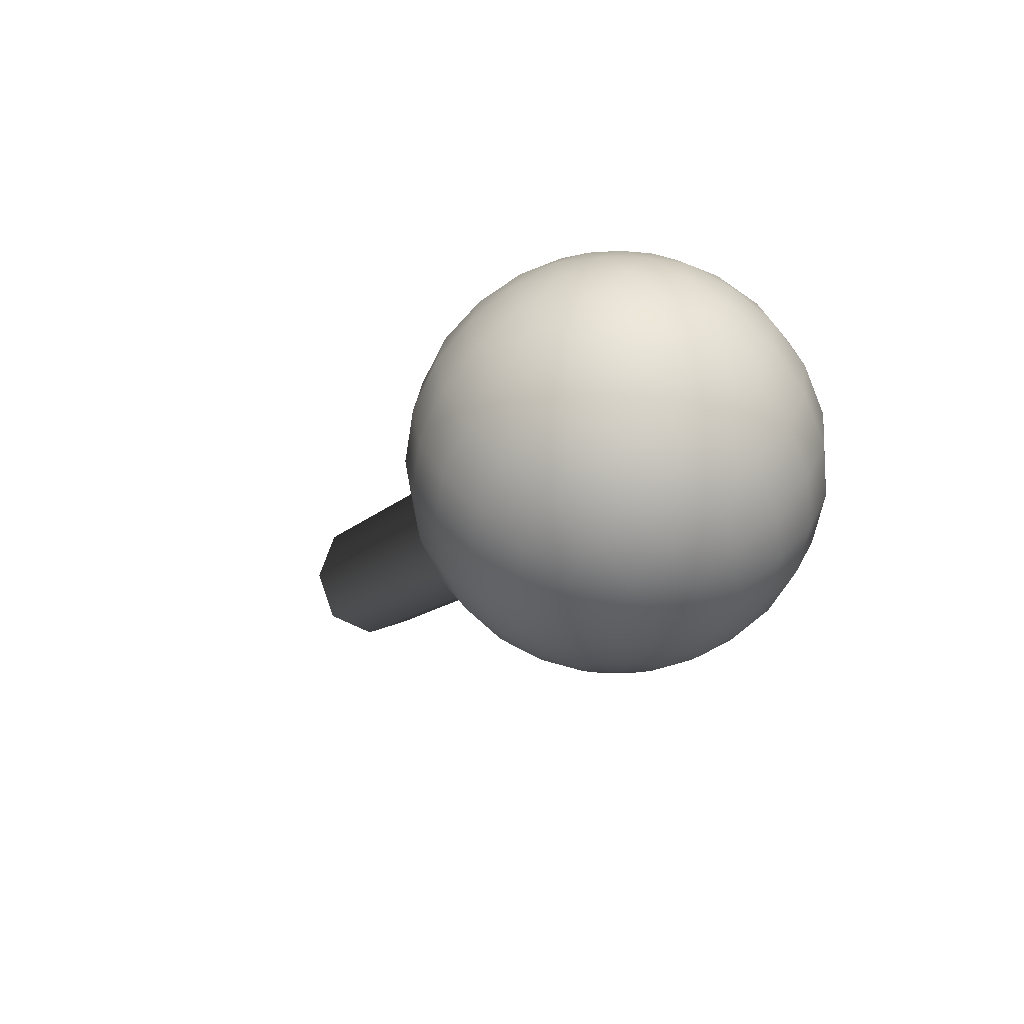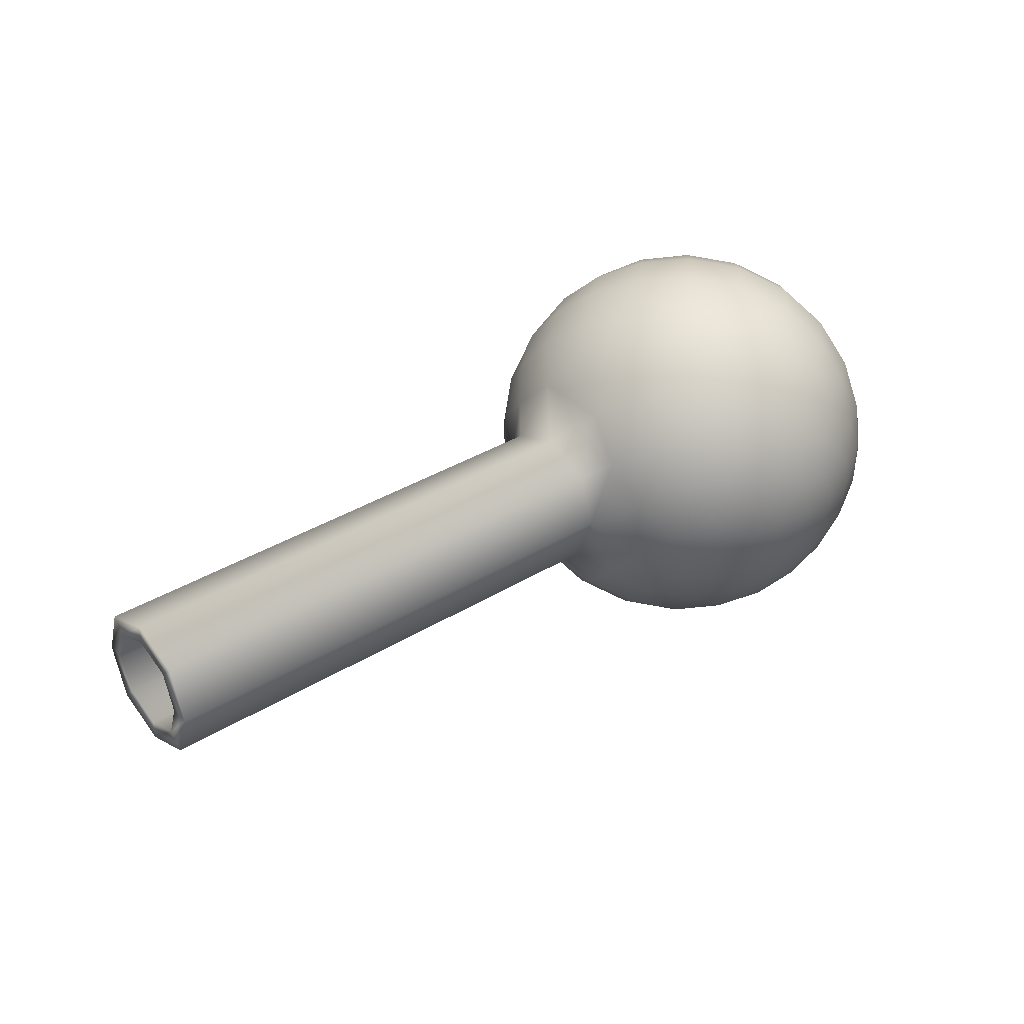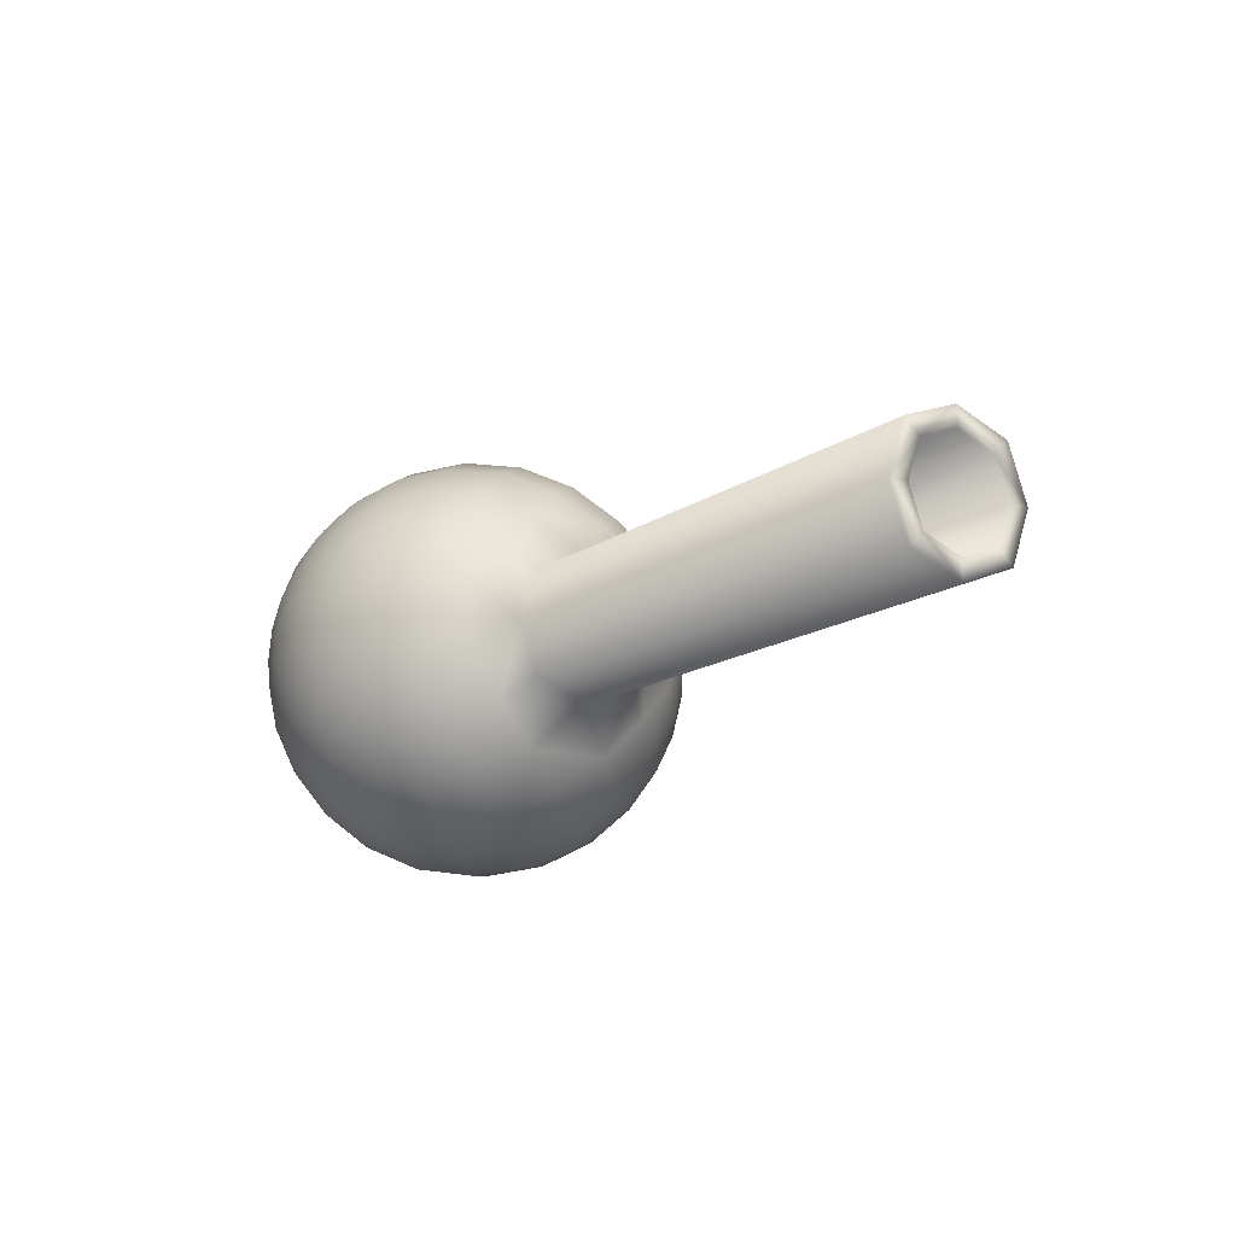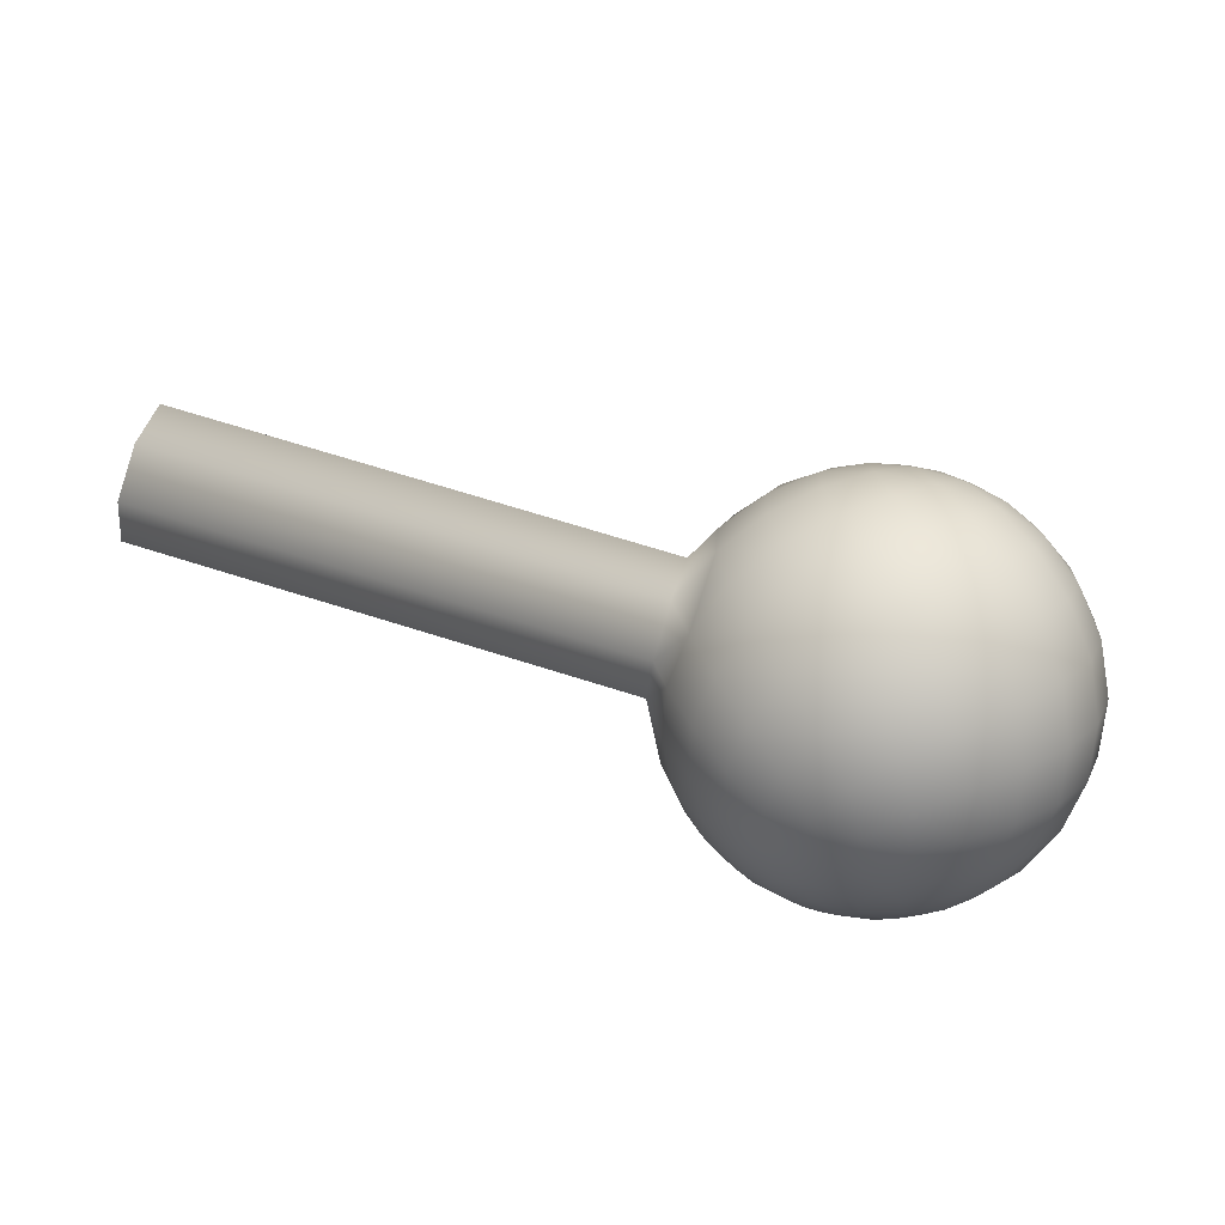
<metadata>
{"format":"obj","ext":"obj","renderer":"f3d","projection":"perspective","resolution":1024,"background":"white","views":[{"elev":-12.2,"azim":-114.0,"up":"+Z"},{"elev":35.9,"azim":141.3,"up":"+Y"},{"elev":-14.5,"azim":55.8,"up":"+Y"},{"elev":68.9,"azim":-162.4,"up":"+Y"}]}
</metadata>
<code>
o Sphere_Sphere.001
v -0.3673 -0.02642 0.6228
v -0.4404 -0.07523 0.5864
v -0.4963 -0.1126 0.5191
v -0.5265 -0.1328 0.4313
v -0.5265 -0.1328 0.3362
v -0.4404 -0.07523 0.181
v -0.414 -0.03569 0.6089
v -0.487 -0.06595 0.5561
v -0.5358 -0.08617 0.477
v -0.553 -0.09327 0.3837
v -0.5358 -0.08617 0.2904
v -0.487 -0.06595 0.2114
v -0.414 -0.03569 0.1585
v -0.3744 -0.009277 0.6228
v -0.4606 -0.02642 0.5864
v -0.5265 -0.03954 0.5191
v -0.5622 -0.04664 0.4313
v -0.5622 -0.04664 0.3362
v -0.5265 -0.03954 0.2483
v -0.4606 -0.02642 0.181
v -0.3744 -0.009277 0.1447
v -0.4211 0 0.6089
v -0.5001 0 0.5561
v -0.553 0 0.477
v -0.5715 0 0.3837
v -0.553 0 0.2904
v -0.5001 0 0.2114
v -0.4211 0 0.1585
v -0.3744 0.009277 0.6228
v -0.4606 0.02642 0.5864
v -0.5265 0.03954 0.5191
v -0.5622 0.04664 0.4313
v -0.5622 0.04664 0.3362
v -0.5265 0.03954 0.2483
v -0.4606 0.02642 0.181
v -0.3744 0.009277 0.1447
v -0.414 0.03569 0.6089
v -0.487 0.06595 0.5561
v -0.5358 0.08617 0.477
v -0.553 0.09327 0.3837
v -0.5358 0.08617 0.2904
v -0.487 0.06595 0.2114
v -0.414 0.03569 0.1585
v -0.3673 0.02642 0.6228
v -0.4404 0.07523 0.5864
v -0.4963 0.1126 0.5191
v -0.5265 0.1328 0.4313
v -0.5265 0.1328 0.3362
v -0.4963 0.1126 0.2483
v -0.4404 0.07523 0.181
v -0.3673 0.02642 0.1447
v -0.3937 0.06595 0.6089
v -0.4497 0.1219 0.5561
v -0.487 0.1592 0.477
v -0.5001 0.1723 0.3837
v -0.487 0.1592 0.2904
v -0.4497 0.1219 0.2114
v -0.3937 0.06595 0.1585
v -0.3542 0.03954 0.6228
v -0.403 0.1126 0.5864
v -0.4404 0.1685 0.5191
v -0.4606 0.1988 0.4313
v -0.4606 0.1988 0.3362
v -0.4404 0.1685 0.2483
v -0.403 0.1126 0.181
v -0.3542 0.03954 0.1447
v -0.3635 0.08617 0.6089
v -0.3937 0.1592 0.5561
v -0.414 0.208 0.477
v -0.4211 0.2252 0.3837
v -0.414 0.208 0.2904
v -0.3937 0.1592 0.2114
v -0.3635 0.08617 0.1585
v -0.3371 0.04664 0.6228
v -0.3542 0.1328 0.5864
v -0.3673 0.1988 0.5191
v -0.3744 0.2345 0.4313
v -0.3744 0.2345 0.3362
v -0.3673 0.1988 0.2483
v -0.3542 0.1328 0.181
v -0.3371 0.04664 0.1447
v -0.3278 0.09327 0.6089
v -0.3278 0.1723 0.5561
v -0.3278 0.2252 0.477
v -0.3278 0.2437 0.3837
v -0.3278 0.2252 0.2904
v -0.3278 0.1723 0.2114
v -0.3278 0.09327 0.1585
v -0.3185 0.04664 0.6228
v -0.3014 0.1328 0.5864
v -0.2882 0.1988 0.5191
v -0.2811 0.2345 0.4313
v -0.2811 0.2345 0.3362
v -0.2882 0.1988 0.2483
v -0.3014 0.1328 0.181
v -0.3185 0.04664 0.1447
v -0.2921 0.08617 0.6089
v -0.2618 0.1592 0.5561
v -0.2416 0.208 0.477
v -0.2345 0.2252 0.3837
v -0.2416 0.208 0.2904
v -0.2618 0.1592 0.2114
v -0.2921 0.08617 0.1585
v -0.3278 0 0.14
v -0.3014 0.03954 0.6228
v -0.2526 0.1126 0.5864
v -0.2152 0.1685 0.5191
v -0.195 0.1988 0.4313
v -0.195 0.1988 0.3362
v -0.2152 0.1685 0.2483
v -0.2526 0.1126 0.181
v -0.3014 0.03954 0.1447
v -0.2618 0.06595 0.6089
v -0.2059 0.1219 0.5561
v -0.1686 0.1592 0.477
v -0.1554 0.1723 0.3837
v -0.1686 0.1592 0.2904
v -0.2059 0.1219 0.2114
v -0.2618 0.06595 0.1585
v -0.2882 0.02642 0.6228
v -0.2152 0.07523 0.5864
v -0.1593 0.1126 0.5191
v -0.129 0.1328 0.4313
v -0.129 0.1328 0.3362
v -0.1593 0.1126 0.2483
v -0.2152 0.07523 0.181
v -0.2882 0.02642 0.1447
v -0.2416 0.03569 0.6089
v -0.1686 0.06595 0.5561
v -0.1197 0.08617 0.477
v -0.09604 0.08327 0.3837
v -0.1197 0.08617 0.2904
v -0.1686 0.06595 0.2114
v -0.2416 0.03569 0.1585
v -0.2811 0.009277 0.6228
v -0.195 0.02642 0.5864
v -0.129 0.03954 0.5191
v -0.09604 0.0603 0.4452
v -0.09604 0.0603 0.3222
v -0.129 0.03954 0.2483
v -0.195 0.02642 0.181
v -0.2811 0.009277 0.1447
v -0.2345 0 0.6089
v -0.1554 0 0.5561
v -0.09604 -0 0.467
v 0.5077 0.08327 0.3837
v -0.09604 -0 0.3004
v -0.1554 0 0.2114
v -0.2345 0 0.1585
v -0.3278 0 0.6274
v -0.2811 -0.009277 0.6228
v -0.195 -0.02642 0.5864
v -0.129 -0.03954 0.5191
v -0.09604 -0.0603 0.4452
v -0.09604 -0.0603 0.3222
v -0.129 -0.03954 0.2483
v -0.195 -0.02642 0.181
v -0.2811 -0.009277 0.1447
v -0.2416 -0.03569 0.6089
v -0.1686 -0.06595 0.5561
v -0.1197 -0.08617 0.477
v -0.09604 -0.08327 0.3837
v -0.1197 -0.08617 0.2904
v -0.1686 -0.06595 0.2114
v -0.2416 -0.03569 0.1585
v -0.2882 -0.02642 0.6228
v -0.2152 -0.07523 0.5864
v -0.1593 -0.1126 0.5191
v -0.129 -0.1328 0.4313
v -0.129 -0.1328 0.3362
v -0.1593 -0.1126 0.2483
v -0.2152 -0.07523 0.181
v -0.2882 -0.02642 0.1447
v -0.2618 -0.06595 0.6089
v -0.2059 -0.1219 0.5561
v -0.1686 -0.1592 0.477
v -0.1554 -0.1723 0.3837
v -0.1686 -0.1592 0.2904
v -0.2059 -0.1219 0.2114
v -0.2618 -0.06595 0.1585
v -0.3014 -0.03954 0.6228
v -0.2526 -0.1126 0.5864
v -0.2152 -0.1685 0.5191
v -0.195 -0.1988 0.4313
v -0.195 -0.1988 0.3362
v -0.2152 -0.1685 0.2483
v -0.2526 -0.1126 0.181
v -0.3014 -0.03954 0.1447
v -0.2921 -0.08617 0.6089
v -0.2618 -0.1592 0.5561
v -0.2416 -0.208 0.477
v -0.2345 -0.2252 0.3837
v -0.2416 -0.208 0.2904
v -0.2618 -0.1592 0.2114
v -0.2921 -0.08617 0.1585
v -0.3185 -0.04664 0.6228
v -0.3014 -0.1328 0.5864
v -0.2882 -0.1988 0.5191
v -0.2811 -0.2345 0.4313
v -0.2811 -0.2345 0.3362
v -0.2882 -0.1988 0.2483
v -0.3014 -0.1328 0.181
v -0.3185 -0.04664 0.1447
v -0.3278 -0.09327 0.6089
v -0.3278 -0.1723 0.5561
v -0.3278 -0.2252 0.477
v -0.3278 -0.2437 0.3837
v -0.3278 -0.2252 0.2904
v -0.3278 -0.1723 0.2114
v -0.3278 -0.09327 0.1585
v -0.3371 -0.04664 0.6228
v -0.3542 -0.1328 0.5864
v -0.3673 -0.1988 0.5191
v -0.3744 -0.2345 0.4313
v -0.3744 -0.2345 0.3362
v -0.3673 -0.1988 0.2483
v -0.3542 -0.1328 0.181
v -0.3371 -0.04664 0.1447
v -0.3635 -0.08617 0.6089
v -0.3937 -0.1592 0.5561
v -0.414 -0.208 0.477
v -0.4211 -0.2252 0.3837
v -0.414 -0.208 0.2904
v -0.3937 -0.1592 0.2114
v -0.3635 -0.08617 0.1585
v -0.3542 -0.03954 0.6228
v -0.403 -0.1126 0.5864
v -0.4404 -0.1685 0.5191
v -0.4606 -0.1988 0.4313
v -0.4606 -0.1988 0.3362
v -0.4404 -0.1685 0.2483
v -0.403 -0.1126 0.181
v -0.3542 -0.03954 0.1447
v -0.3937 -0.06595 0.6089
v -0.4497 -0.1219 0.5561
v -0.487 -0.1592 0.477
v -0.5001 -0.1723 0.3837
v -0.487 -0.1592 0.2904
v -0.4497 -0.1219 0.2114
v -0.3937 -0.06595 0.1585
v -0.4963 -0.1126 0.2483
v -0.3673 -0.02642 0.1447
v 0.5077 0.0603 0.4452
v 0.5077 0.0603 0.3222
v 0.5077 0 0.467
v 0.5077 0 0.3004
v 0.5077 -0.0603 0.4452
v 0.5077 -0.0603 0.3222
v 0.5077 -0.08327 0.3837
v 0.5077 0.0602 0.3837
v 0.5077 0.0436 0.4282
v 0.5077 0.0436 0.3393
v 0.5077 0 0.4439
v 0.5077 0 0.3235
v 0.5077 -0.0436 0.4282
v 0.5077 -0.0436 0.3393
v 0.5077 -0.0602 0.3837
v 0.2305 0.0602 0.3837
v 0.2305 0.0436 0.4282
v 0.2305 0.0436 0.3393
v 0.2305 0 0.4439
v 0.2305 0 0.3235
v 0.2305 -0.0436 0.4282
v 0.2305 -0.0436 0.3393
v 0.2305 -0.0602 0.3837
f 235 8 3
f 6 20 13
f 236 9 4
f 5 18 11
f 237 10 5
f 14 1 150
f 16 31 24
f 234 7 2
f 3 16 9
f 4 17 10
f 241 19 12
f 13 28 21
f 15 30 23
f 242 21 104
f 11 26 19
f 9 24 17
f 12 27 20
f 17 18 10
f 22 37 30
f 29 14 150
f 20 35 28
f 21 36 104
f 18 33 26
f 23 38 31
f 17 32 25
f 19 34 27
f 26 41 34
f 27 42 35
f 31 46 39
f 24 39 32
f 28 43 36
f 32 33 25
f 30 45 38
f 44 29 150
f 36 51 104
f 35 50 43
f 33 48 41
f 32 47 40
f 37 52 45
f 34 49 42
f 41 56 49
f 59 44 150
f 42 57 50
f 46 61 54
f 39 54 47
f 43 58 51
f 38 53 46
f 45 60 53
f 47 48 40
f 51 66 104
f 47 62 55
f 48 63 56
f 53 68 61
f 52 67 60
f 49 64 57
f 50 65 58
f 74 59 150
f 61 76 69
f 54 69 62
f 58 73 66
f 57 72 65
f 62 63 55
f 60 75 68
f 56 71 64
f 62 77 70
f 66 81 104
f 68 83 76
f 67 82 75
f 64 79 72
f 63 78 71
f 65 80 73
f 72 87 80
f 76 91 84
f 69 84 77
f 73 88 81
f 77 78 70
f 75 90 83
f 71 86 79
f 81 96 104
f 83 98 91
f 82 97 90
f 79 94 87
f 78 93 86
f 89 74 150
f 80 95 88
f 77 92 85
f 87 102 95
f 91 107 99
f 88 103 96
f 92 93 85
f 90 106 98
f 84 99 92
f 86 101 94
f 93 109 101
f 98 114 107
f 97 113 106
f 94 110 102
f 105 89 150
f 95 111 103
f 92 108 100
f 96 112 104
f 102 118 111
f 107 122 115
f 108 109 100
f 99 115 108
f 103 119 112
f 101 117 110
f 109 124 117
f 114 129 122
f 113 128 121
f 110 125 118
f 120 105 150
f 111 126 119
f 106 121 114
f 112 127 104
f 108 123 116
f 122 137 130
f 115 130 123
f 123 124 116
f 121 136 129
f 119 134 127
f 117 132 125
f 118 133 126
f 129 144 137
f 128 143 136
f 135 120 150
f 126 141 134
f 125 140 133
f 123 138 131
f 127 142 104
f 124 139 132
f 130 145 138
f 134 149 142
f 136 152 144
f 132 147 140
f 131 244 139
f 137 153 145
f 133 148 141
f 143 159 152
f 140 156 148
f 151 135 150
f 141 157 149
f 154 245 145
f 142 158 104
f 162 247 154
f 144 160 153
f 149 165 158
f 152 167 160
f 147 163 156
f 138 146 131
f 148 164 157
f 145 161 154
f 159 174 167
f 156 171 164
f 166 151 150
f 157 172 165
f 154 169 162
f 158 173 104
f 153 168 161
f 160 175 168
f 155 170 163
f 169 170 162
f 167 182 175
f 163 178 171
f 164 179 172
f 161 176 169
f 165 180 173
f 171 186 179
f 181 166 150
f 169 184 177
f 173 188 104
f 168 183 176
f 172 187 180
f 170 185 178
f 175 190 183
f 184 185 177
f 182 197 190
f 178 193 186
f 179 194 187
f 174 189 182
f 183 198 191
f 180 195 188
f 176 191 184
f 189 204 197
f 196 181 150
f 184 199 192
f 188 203 104
f 187 202 195
f 185 200 193
f 190 205 198
f 186 201 194
f 197 212 205
f 194 209 202
f 198 213 206
f 193 208 201
f 191 206 199
f 195 210 203
f 199 200 192
f 204 219 212
f 211 196 150
f 202 217 210
f 203 218 104
f 200 215 208
f 205 220 213
f 199 214 207
f 201 216 209
f 208 223 216
f 209 224 217
f 213 228 221
f 206 221 214
f 210 225 218
f 207 222 215
f 212 227 220
f 226 211 150
f 218 233 104
f 217 232 225
f 215 230 223
f 214 229 222
f 219 234 227
f 216 231 224
f 223 238 231
f 224 239 232
f 228 3 236
f 221 236 229
f 225 240 233
f 220 235 228
f 227 2 235
f 222 237 230
f 1 226 150
f 233 242 104
f 229 4 237
f 230 5 238
f 231 241 239
f 232 6 240
f 7 22 15
f 13 240 6
f 239 12 6
f 11 238 5
f 2 15 8
f 8 23 16
f 235 2 8
f 6 12 20
f 236 3 9
f 5 10 18
f 237 4 10
f 14 7 1
f 16 23 31
f 234 1 7
f 3 8 16
f 4 9 17
f 241 11 19
f 13 20 28
f 15 22 30
f 242 13 21
f 11 18 26
f 9 16 24
f 12 19 27
f 17 25 18
f 22 29 37
f 29 22 14
f 20 27 35
f 21 28 36
f 18 25 33
f 23 30 38
f 17 24 32
f 19 26 34
f 26 33 41
f 27 34 42
f 31 38 46
f 24 31 39
f 28 35 43
f 32 40 33
f 30 37 45
f 44 37 29
f 36 43 51
f 35 42 50
f 33 40 48
f 32 39 47
f 37 44 52
f 34 41 49
f 41 48 56
f 59 52 44
f 42 49 57
f 46 53 61
f 39 46 54
f 43 50 58
f 38 45 53
f 45 52 60
f 47 55 48
f 51 58 66
f 47 54 62
f 48 55 63
f 53 60 68
f 52 59 67
f 49 56 64
f 50 57 65
f 74 67 59
f 61 68 76
f 54 61 69
f 58 65 73
f 57 64 72
f 62 70 63
f 60 67 75
f 56 63 71
f 62 69 77
f 66 73 81
f 68 75 83
f 67 74 82
f 64 71 79
f 63 70 78
f 65 72 80
f 72 79 87
f 76 83 91
f 69 76 84
f 73 80 88
f 77 85 78
f 75 82 90
f 71 78 86
f 81 88 96
f 83 90 98
f 82 89 97
f 79 86 94
f 78 85 93
f 89 82 74
f 80 87 95
f 77 84 92
f 87 94 102
f 91 98 107
f 88 95 103
f 92 100 93
f 90 97 106
f 84 91 99
f 86 93 101
f 93 100 109
f 98 106 114
f 97 105 113
f 94 101 110
f 105 97 89
f 95 102 111
f 92 99 108
f 96 103 112
f 102 110 118
f 107 114 122
f 108 116 109
f 99 107 115
f 103 111 119
f 101 109 117
f 109 116 124
f 114 121 129
f 113 120 128
f 110 117 125
f 120 113 105
f 111 118 126
f 106 113 121
f 112 119 127
f 108 115 123
f 122 129 137
f 115 122 130
f 123 131 124
f 121 128 136
f 119 126 134
f 117 124 132
f 118 125 133
f 129 136 144
f 128 135 143
f 135 128 120
f 126 133 141
f 125 132 140
f 123 130 138
f 127 134 142
f 124 131 139
f 130 137 145
f 134 141 149
f 136 143 152
f 132 139 147
f 139 246 147
f 137 144 153
f 133 140 148
f 143 151 159
f 140 147 156
f 151 143 135
f 141 148 157
f 155 246 248
f 142 149 158
f 155 249 162
f 144 152 160
f 149 157 165
f 152 159 167
f 147 155 163
f 145 243 138
f 148 156 164
f 145 153 161
f 159 166 174
f 156 163 171
f 166 159 151
f 157 164 172
f 154 161 169
f 158 165 173
f 153 160 168
f 160 167 175
f 155 162 170
f 169 177 170
f 167 174 182
f 163 170 178
f 164 171 179
f 161 168 176
f 165 172 180
f 171 178 186
f 181 174 166
f 169 176 184
f 173 180 188
f 168 175 183
f 172 179 187
f 170 177 185
f 175 182 190
f 184 192 185
f 182 189 197
f 178 185 193
f 179 186 194
f 174 181 189
f 183 190 198
f 180 187 195
f 176 183 191
f 189 196 204
f 196 189 181
f 184 191 199
f 188 195 203
f 187 194 202
f 185 192 200
f 190 197 205
f 186 193 201
f 197 204 212
f 194 201 209
f 198 205 213
f 193 200 208
f 191 198 206
f 195 202 210
f 199 207 200
f 204 211 219
f 211 204 196
f 202 209 217
f 203 210 218
f 200 207 215
f 205 212 220
f 199 206 214
f 201 208 216
f 208 215 223
f 209 216 224
f 213 220 228
f 206 213 221
f 210 217 225
f 207 214 222
f 212 219 227
f 226 219 211
f 218 225 233
f 217 224 232
f 215 222 230
f 214 221 229
f 219 226 234
f 216 223 231
f 223 230 238
f 224 231 239
f 228 235 3
f 221 228 236
f 225 232 240
f 220 227 235
f 227 234 2
f 222 229 237
f 1 234 226
f 233 240 242
f 229 236 4
f 230 237 5
f 231 238 241
f 232 239 6
f 7 14 22
f 13 242 240
f 239 241 12
f 11 241 238
f 2 7 15
f 8 15 23
f 245 255 253
f 246 252 254
f 249 255 247
f 146 252 244
f 245 251 243
f 146 251 250
f 249 256 257
f 246 256 248
f 251 258 250
f 253 259 251
f 255 261 253
f 256 265 257
f 250 260 252
f 252 262 254
f 254 264 256
f 255 265 263
f 262 258 261
f 131 146 244
f 154 247 245
f 162 249 247
f 138 243 146
f 139 244 246
f 155 147 246
f 155 248 249
f 145 245 243
f 245 247 255
f 246 244 252
f 249 257 255
f 146 250 252
f 245 253 251
f 146 243 251
f 249 248 256
f 246 254 256
f 251 259 258
f 253 261 259
f 255 263 261
f 256 264 265
f 250 258 260
f 252 260 262
f 254 262 264
f 255 257 265
f 261 263 265
f 265 264 262
f 262 260 258
f 258 259 261
f 261 265 262

</code>
